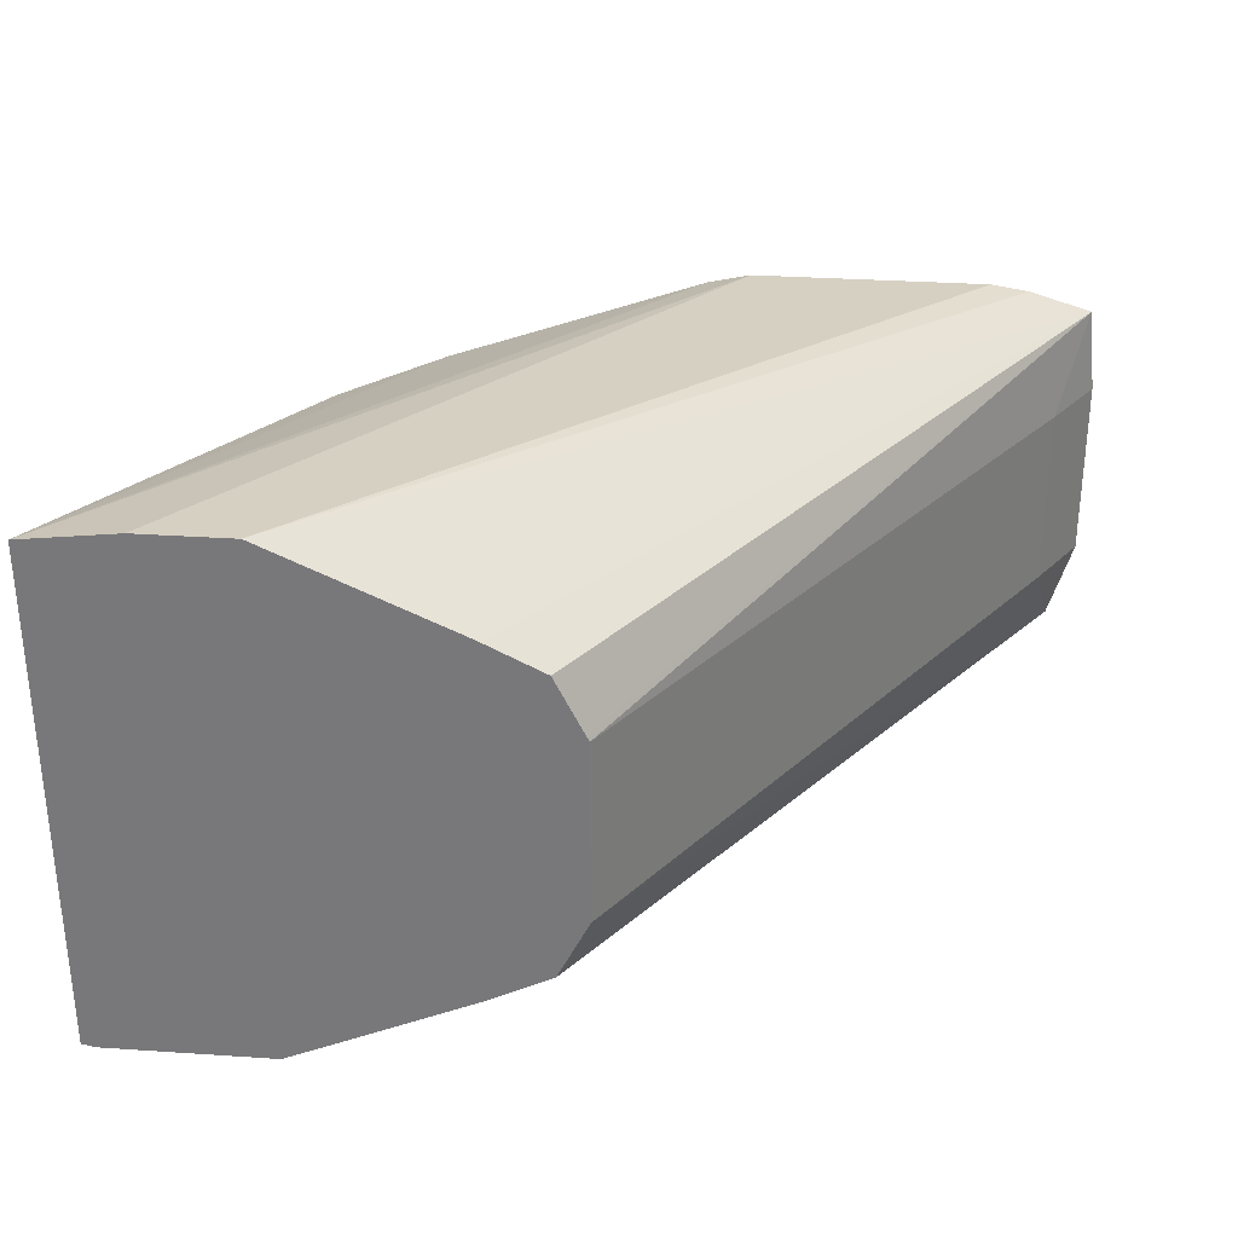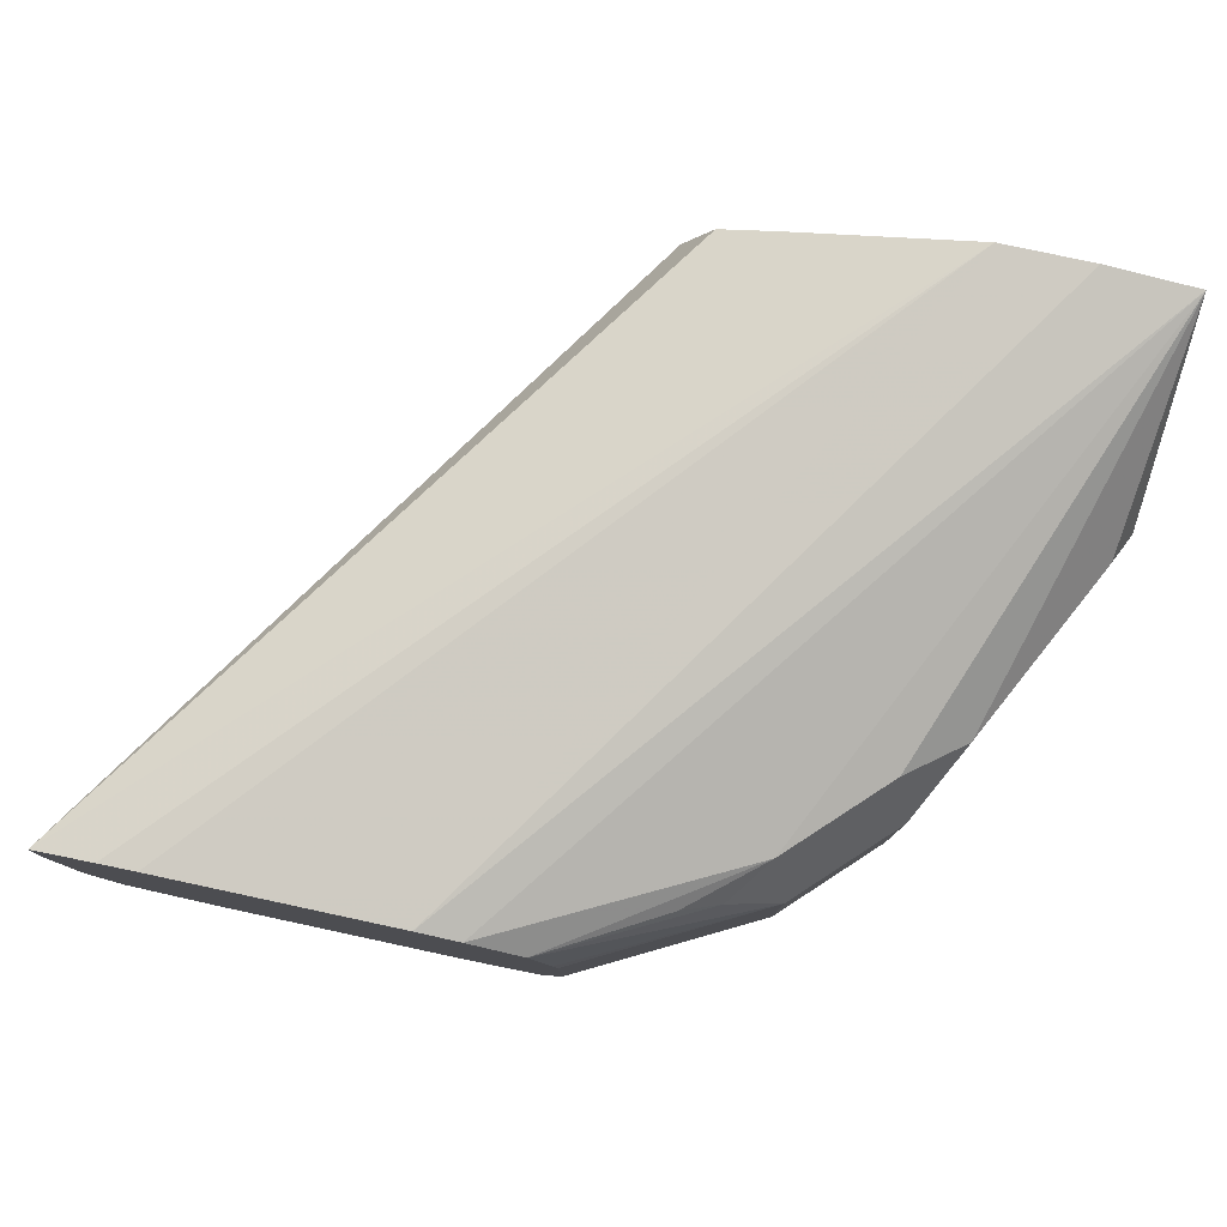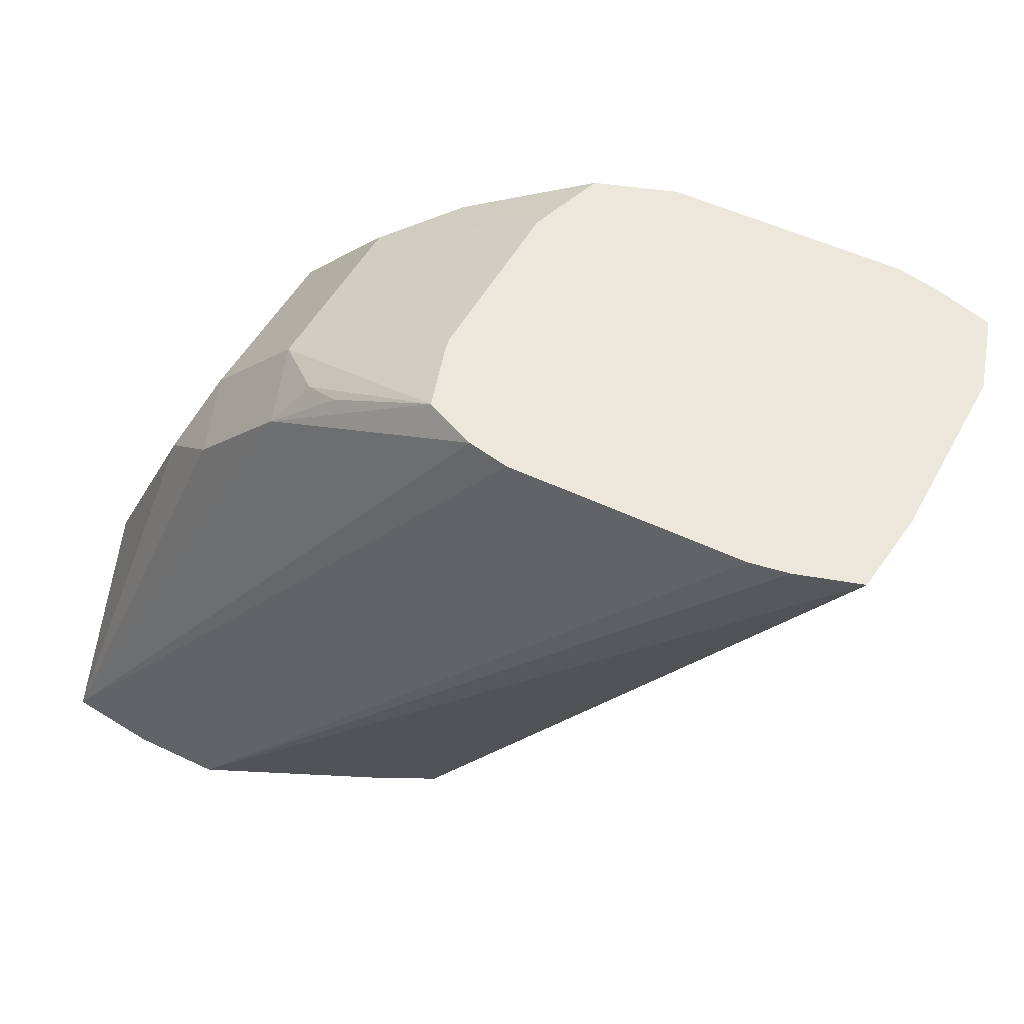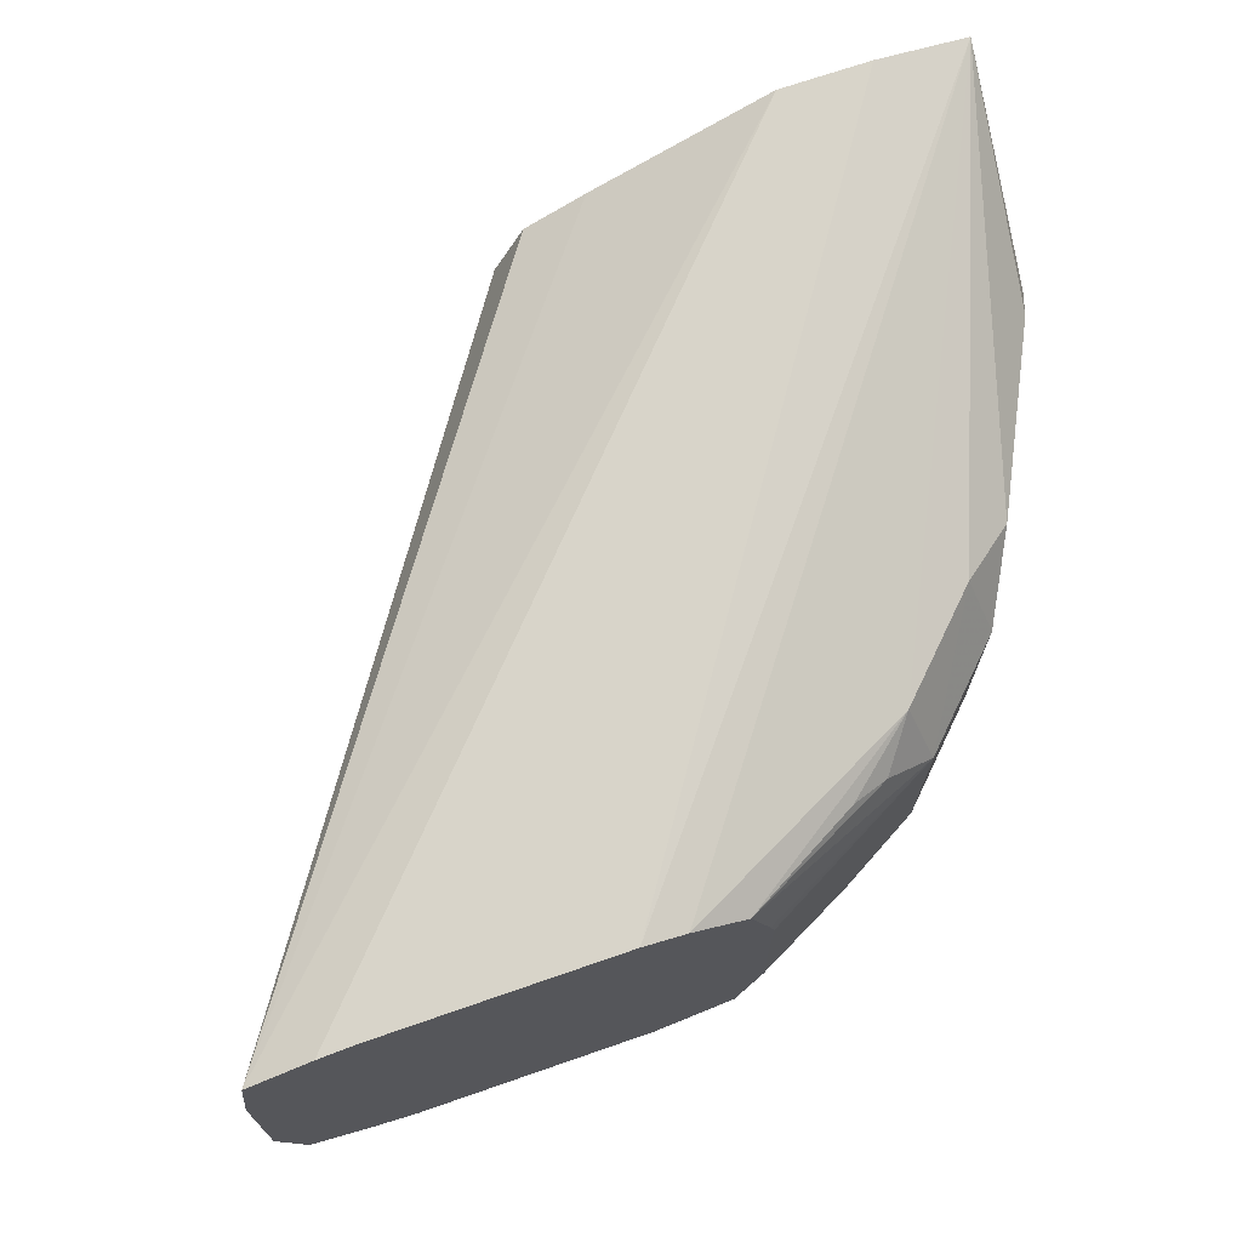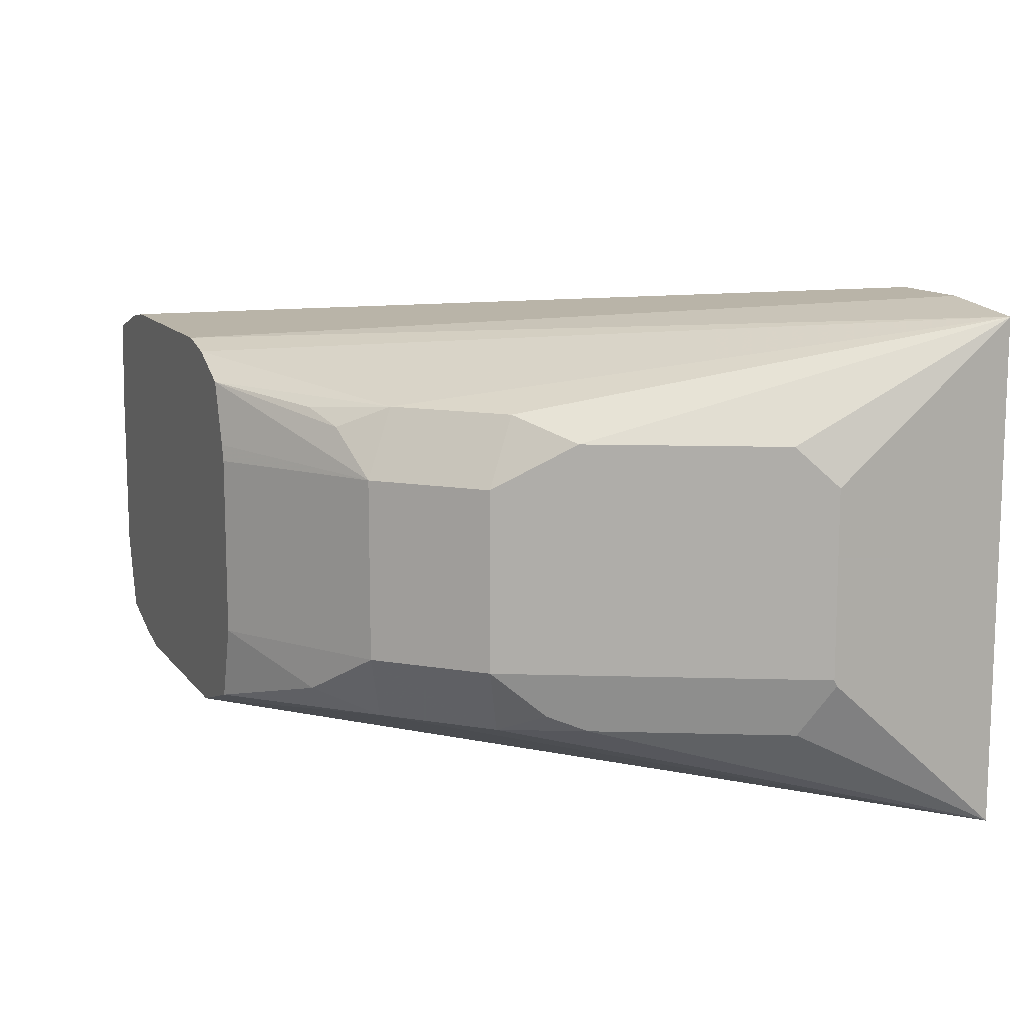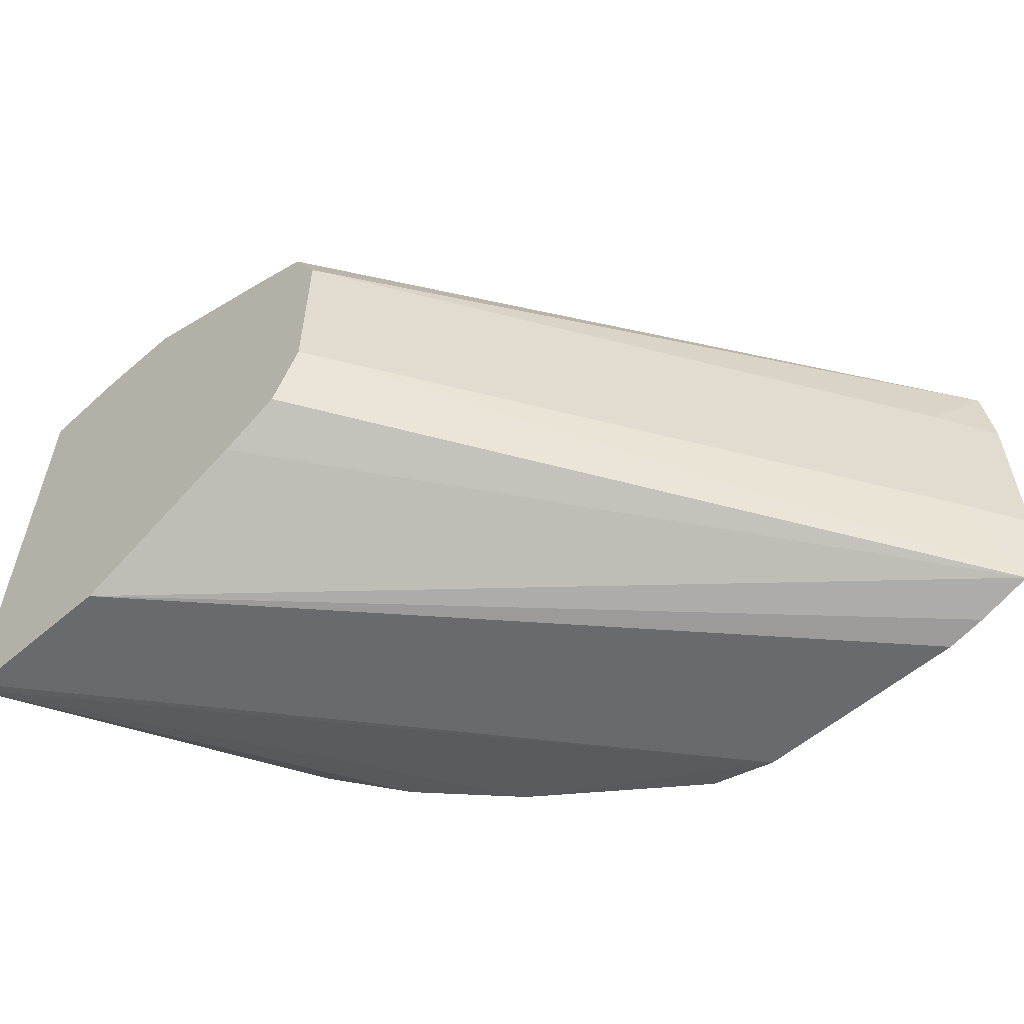
<metadata>
{"format":"obj","ext":"obj","renderer":"f3d","projection":"perspective","resolution":1024,"background":"white","views":[{"elev":31.7,"azim":-174.6,"up":"+Y"},{"elev":79.6,"azim":12.1,"up":"+Y"},{"elev":50.4,"azim":-152.3,"up":"+Z"},{"elev":70.6,"azim":-19.1,"up":"+Y"},{"elev":12.0,"azim":67.3,"up":"+Y"},{"elev":-56.7,"azim":-138.2,"up":"+Y"}]}
</metadata>
<code>
v 0.1207 0.01671 -0.07706
v 0.1207 -0.01671 -0.07706
v 0.1223 0.03213 -0.07706
v 0.1282 0.01671 -0.08917
v 0.1251 -0.03143 -0.07706
v 0.1282 -0.01671 -0.08917
v 0.1338 0.03561 -0.07706
v 0.2498 0.04817 -0.1996
v 0.2173 0.03343 -0.1996
v 0.2163 0.03294 -0.1996
v 0.2062 0.02786 -0.1996
v 0.2011 0.01771 -0.1996
v 0.2006 0.01671 -0.1996
v 0.1362 -0.03497 -0.07706
v 0.2006 -0.01671 -0.1996
v 0.2059 -0.0272 -0.1996
v 0.2062 -0.02786 -0.1996
v 0.2167 -0.0331 -0.1996
v 0.2173 -0.03343 -0.1996
v 0.2508 -0.04817 -0.1996
v 0.1407 0.0367 -0.07706
v 0.2665 0.04817 -0.1996
v 0.1439 -0.0367 -0.07706
v 0.2812 -0.04817 -0.1996
v 0.1839 0.0367 -0.07706
v 0.2836 0.04618 -0.1996
v 0.1872 -0.0367 -0.07706
v 0.2836 -0.04763 -0.1996
v 0.1917 0.03497 -0.07706
v 0.2361 0.02925 -0.1003
v 0.2529 0.02925 -0.117
v 0.2633 0.02507 -0.1254
v 0.28 0.02507 -0.1588
v 0.2836 0.01789 -0.166
v 0.2017 -0.03187 -0.07706
v 0.2341 -0.02925 -0.09823
v 0.2836 -0.01789 -0.1666
v 0.2786 -0.02786 -0.1616
v 0.2619 -0.02786 -0.1282
v 0.2508 -0.02925 -0.1149
v 0.2016 0.03034 -0.07706
v 0.2229 0.02786 -0.08917
v 0.2299 0.02507 -0.09196
v 0.2396 0.01671 -0.09474
v 0.2563 0.01671 -0.1115
v 0.2619 0.01671 -0.1226
v 0.2836 -0.01671 -0.166
v 0.2062 -0.01768 -0.07706
v 0.2257 -0.02507 -0.08778
v 0.2396 -0.01671 -0.09474
v 0.2619 -0.01671 -0.1226
v 0.2563 -0.01671 -0.1115
v 0.2591 -0.02507 -0.1212
v 0.2054 0.01874 -0.07706
v 0.2062 0.01575 -0.07706
f 28 38 39
f 28 39 40
f 28 40 36
f 30 42 43
f 30 43 44
f 30 44 31
f 28 37 38
f 31 44 45
f 30 41 42
f 29 41 30
f 27 36 35
f 26 32 33
f 26 29 30
f 26 37 28
f 26 47 37
f 26 34 47
f 26 33 34
f 26 31 32
f 26 30 31
f 25 29 26
f 24 28 27
f 31 45 32
f 22 25 26
f 27 28 36
f 32 34 33
f 40 52 50
f 32 46 34
f 20 27 23
f 45 52 51
f 44 48 50
f 44 55 48
f 44 54 55
f 44 52 45
f 44 50 52
f 41 43 42
f 41 44 43
f 41 54 44
f 40 53 52
f 39 53 40
f 39 52 53
f 39 51 52
f 37 39 38
f 37 51 39
f 37 47 51
f 36 50 49
f 36 40 50
f 35 49 48
f 35 36 49
f 34 51 47
f 34 46 51
f 32 45 46
f 20 24 27
f 1 6 2
f 8 25 22
f 3 11 12
f 3 10 11
f 3 9 10
f 3 8 9
f 3 7 8
f 2 6 5
f 1 4 6
f 1 3 4
f 1 7 3
f 1 21 7
f 1 25 21
f 1 29 25
f 1 41 29
f 1 54 41
f 1 55 54
f 1 48 55
f 1 35 48
f 1 27 35
f 1 23 27
f 1 14 23
f 1 5 14
f 1 2 5
f 45 51 46
f 3 12 13
f 14 20 23
f 3 13 4
f 4 15 6
f 8 21 25
f 8 10 9
f 8 11 10
f 8 12 11
f 8 13 12
f 8 15 13
f 8 16 15
f 8 17 16
f 8 18 17
f 8 19 18
f 8 20 19
f 8 24 20
f 8 28 24
f 8 26 28
f 8 22 26
f 7 21 8
f 5 20 14
f 5 19 20
f 5 18 19
f 5 17 18
f 5 16 17
f 5 15 16
f 5 6 15
f 4 13 15
f 48 49 50

</code>
